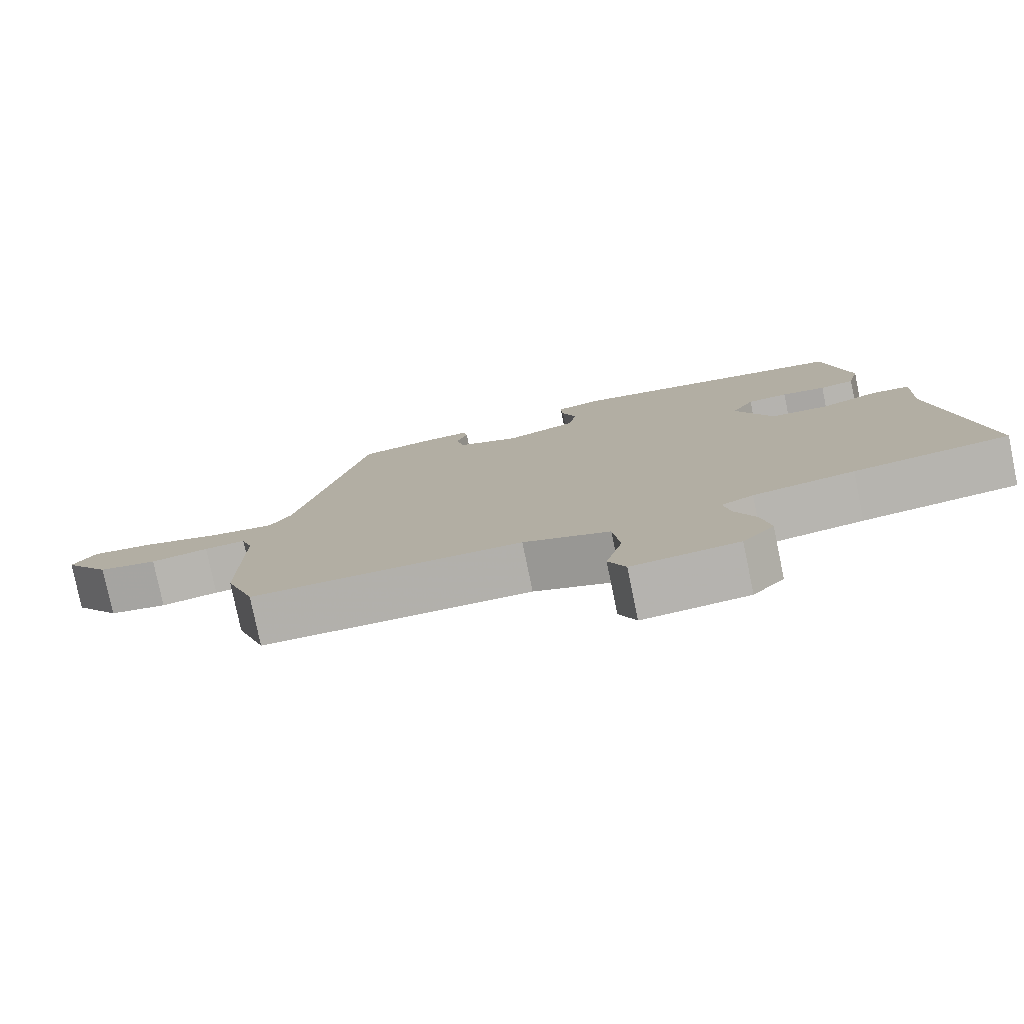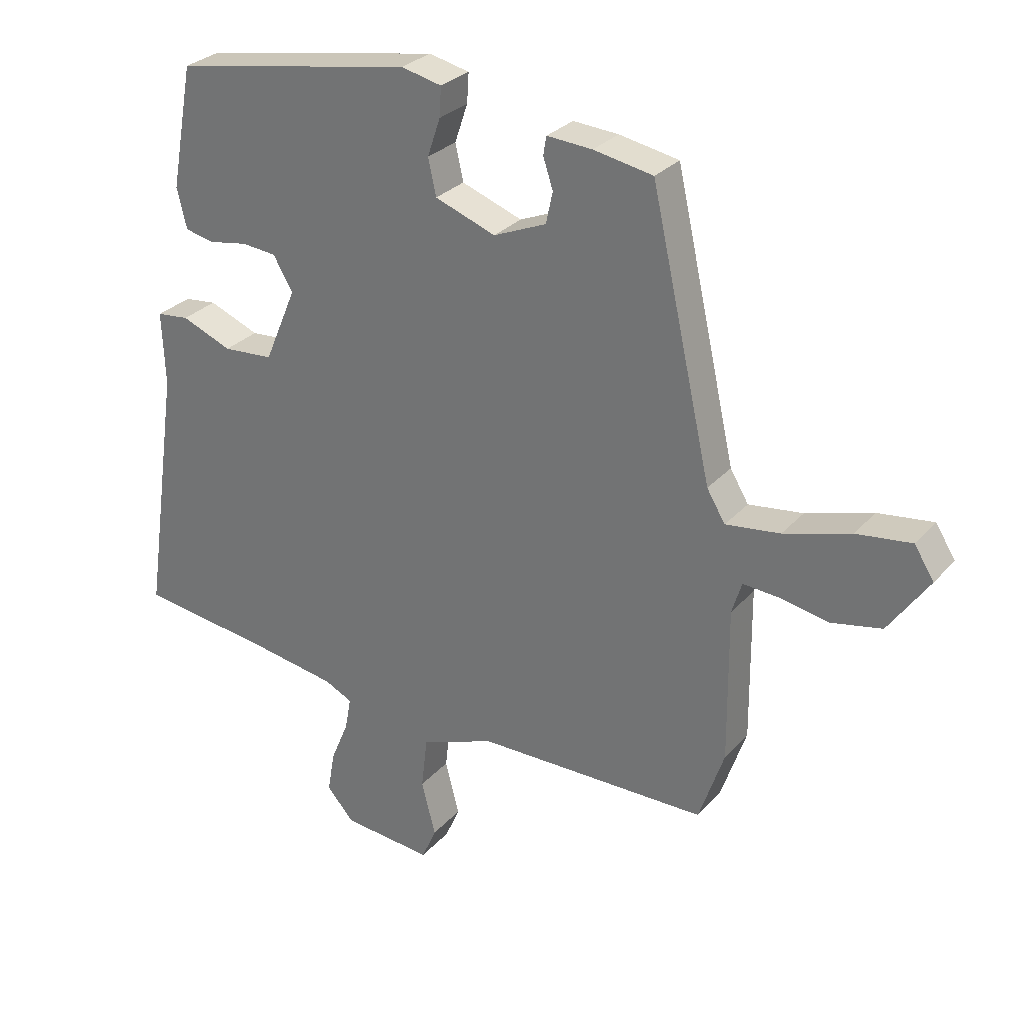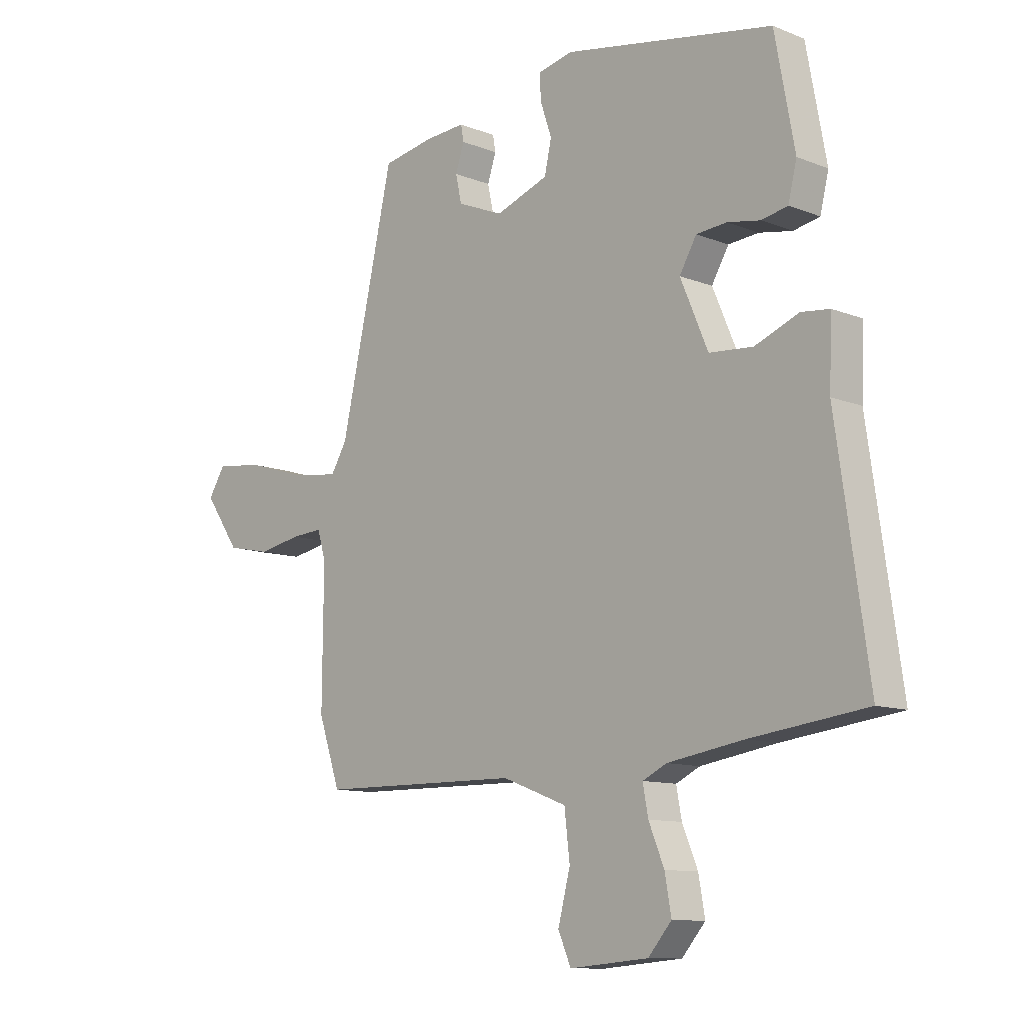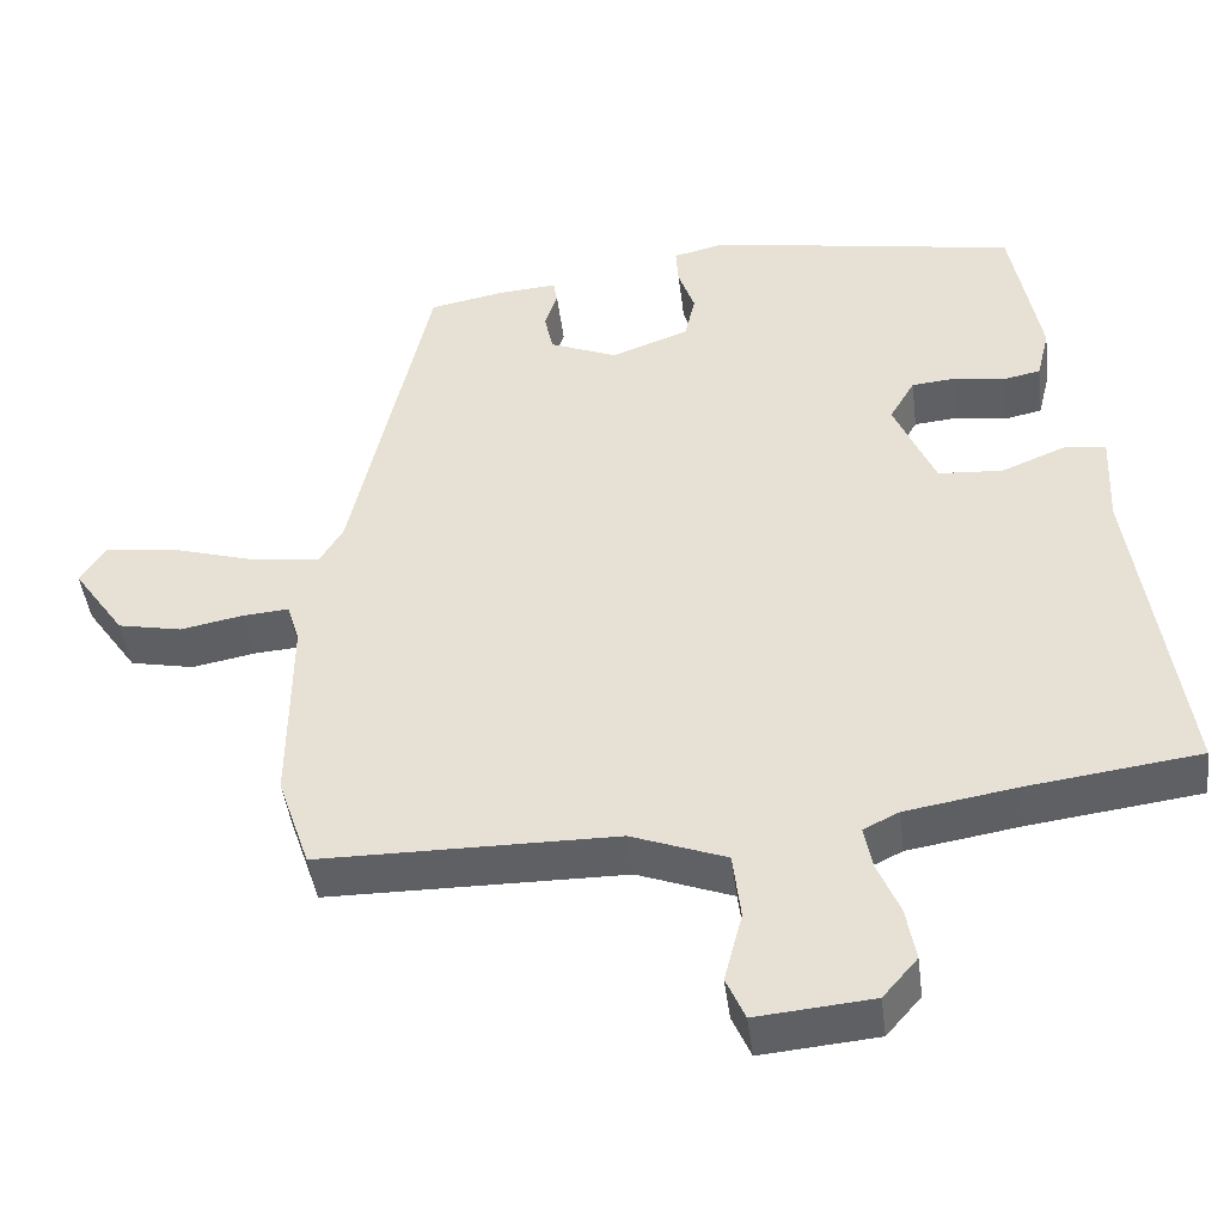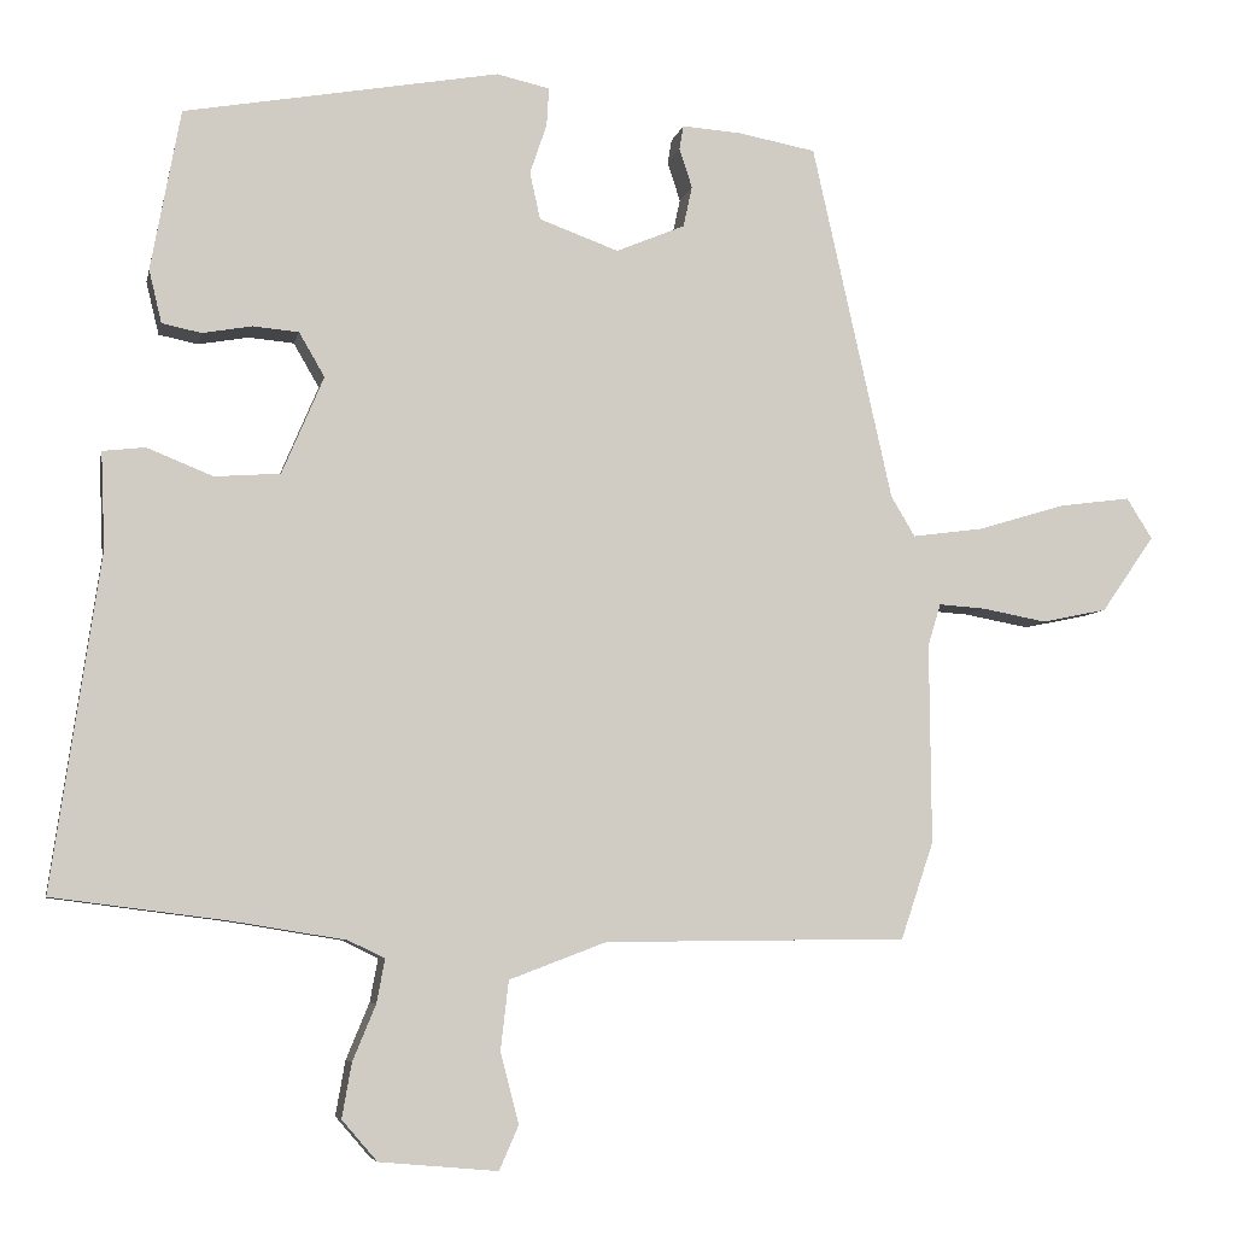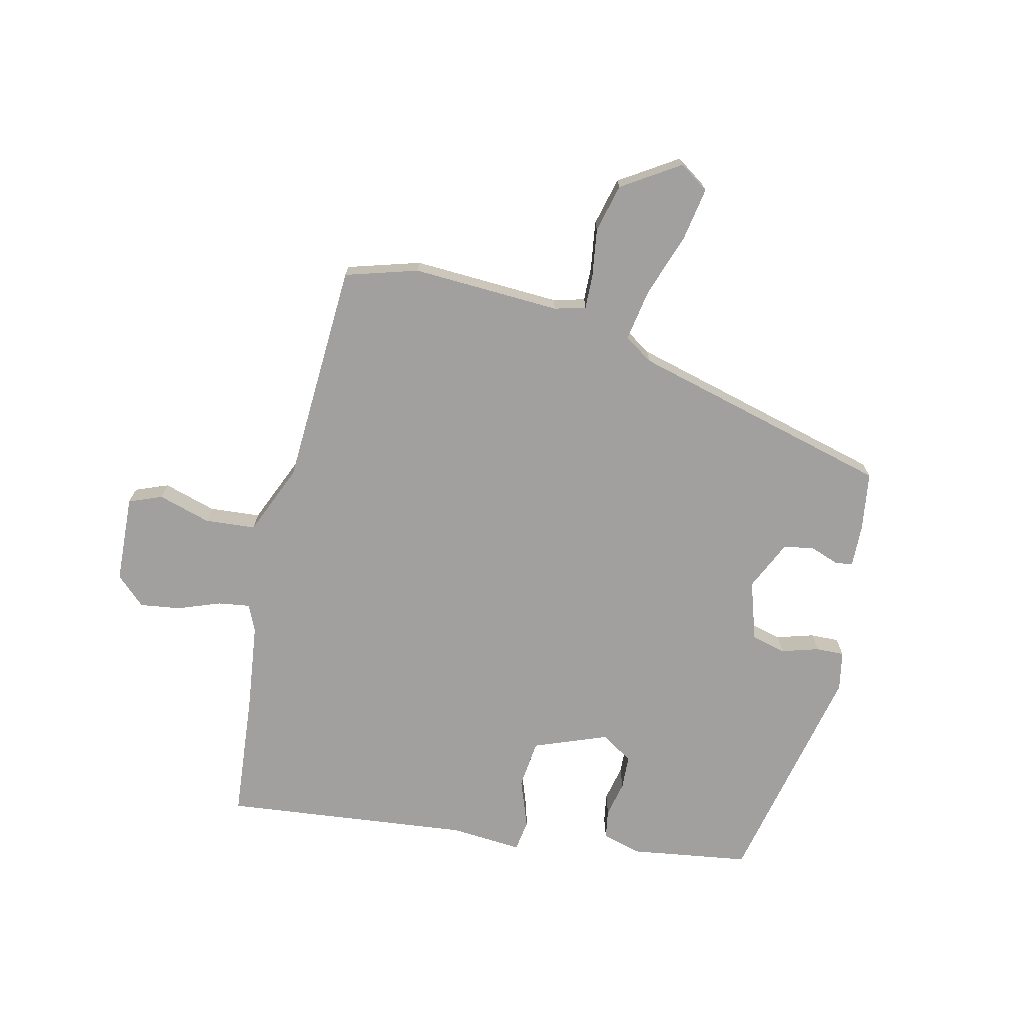
<metadata>
{"format":"obj","ext":"obj","renderer":"f3d","projection":"perspective","resolution":1024,"background":"white","views":[{"elev":-78.8,"azim":11.7,"up":"+Z"},{"elev":28.8,"azim":-147.3,"up":"+Z"},{"elev":-10.8,"azim":45.4,"up":"+Z"},{"elev":-45.0,"azim":7.2,"up":"+Z"},{"elev":-6.3,"azim":168.5,"up":"+Z"},{"elev":-71.8,"azim":-105.3,"up":"+Y"}]}
</metadata>
<code>
v 0.426 0.07 0.474
v 0.463 0.07 0.273
v 0.447 0.07 0.207
v 0.398 0.07 0.197
v 0.336 0.07 0.208
v 0.279 0.07 0.203
v 0.247 0.07 0.148
v 0.299 0.07 0.026
v 0.381 0.07 0.02
v 0.463 0.07 0.053
v 0.516 0.07 0.047
v 0.511 0.07 -0.074
v 0.571 0.07 -0.491
v 0.353 0.07 -0.519
v 0.211 0.07 -0.542
v 0.166 0.07 -0.564
v 0.176 0.07 -0.618
v 0.205 0.07 -0.688
v 0.217 0.07 -0.756
v 0.173 0.07 -0.807
v 0.025 0.07 -0.82
v 0.001 0.07 -0.765
v 0.024 0.07 -0.676
v 0.014 0.07 -0.59
v -0.107 0.07 -0.544
v -0.486 0.07 -0.54
v -0.527 0.07 -0.419
v -0.525 0.07 -0.168
v -0.541 0.07 -0.116
v -0.599 0.07 -0.12
v -0.68 0.07 -0.135
v -0.762 0.07 -0.118
v -0.828 0.07 -0.023
v -0.796 0.07 0.028
v -0.706 0.07 0.016
v -0.597 0.07 -0.017
v -0.508 0.07 -0.029
v -0.478 0.07 0.021
v -0.378 0.07 0.467
v -0.281 0.07 0.485
v -0.207 0.07 0.49
v -0.202 0.07 0.46
v -0.218 0.07 0.411
v -0.207 0.07 0.36
v -0.121 0.07 0.324
v -0.022 0.07 0.36
v -0.009 0.07 0.419
v -0.03 0.07 0.481
v -0.033 0.07 0.529
v 0.033 0.07 0.544
v 0.426 0 0.474
v 0.463 0 0.273
v 0.447 0 0.207
v 0.398 0 0.197
v 0.336 0 0.208
v 0.279 0 0.203
v 0.247 0 0.148
v 0.299 0 0.026
v 0.381 0 0.02
v 0.463 0 0.053
v 0.516 0 0.047
v 0.511 0 -0.074
v 0.571 0 -0.491
v 0.353 0 -0.519
v 0.211 0 -0.542
v 0.166 0 -0.564
v 0.176 0 -0.618
v 0.205 0 -0.688
v 0.217 0 -0.756
v 0.173 0 -0.807
v 0.025 0 -0.82
v 0.001 0 -0.765
v 0.024 0 -0.676
v 0.014 0 -0.59
v -0.107 0 -0.544
v -0.486 0 -0.54
v -0.527 0 -0.419
v -0.525 0 -0.168
v -0.541 0 -0.116
v -0.599 0 -0.12
v -0.68 0 -0.135
v -0.762 0 -0.118
v -0.828 0 -0.023
v -0.796 0 0.028
v -0.706 0 0.016
v -0.597 0 -0.017
v -0.508 0 -0.029
v -0.478 0 0.021
v -0.378 0 0.467
v -0.281 0 0.485
v -0.207 0 0.49
v -0.202 0 0.46
v -0.218 0 0.411
v -0.207 0 0.36
v -0.121 0 0.324
v -0.022 0 0.36
v -0.009 0 0.419
v -0.03 0 0.481
v -0.033 0 0.529
v 0.033 0 0.544
f 3 4 5
f 2 3 5
f 1 2 5
f 50 1 5
f 49 50 5
f 48 49 5
f 47 48 5
f 46 47 5 6
f 45 46 6 7
f 44 45 7 8
f 41 42 43
f 40 41 43
f 39 40 43
f 38 39 43
f 37 38 43 44
f 34 35 36
f 33 34 36
f 32 33 36
f 31 32 36
f 30 31 36
f 29 30 36 37
f 37 44 8
f 29 37 8
f 28 29 8
f 28 8 9
f 27 28 9
f 26 27 9
f 25 26 9
f 21 22 23
f 20 21 23
f 19 20 23
f 18 19 23
f 17 18 23
f 16 17 23 24
f 10 11 12
f 9 10 12
f 25 9 12
f 24 25 12
f 16 24 12
f 15 16 12
f 12 13 14
f 12 14 15
f 55 54 53
f 55 53 52
f 55 52 51
f 55 51 100
f 55 100 99
f 55 99 98
f 55 98 97
f 56 55 97 96
f 57 56 96 95
f 58 57 95 94
f 93 92 91
f 93 91 90
f 93 90 89
f 93 89 88
f 94 93 88 87
f 86 85 84
f 86 84 83
f 86 83 82
f 86 82 81
f 86 81 80
f 87 86 80 79
f 58 94 87
f 58 87 79
f 58 79 78
f 59 58 78
f 59 78 77
f 59 77 76
f 59 76 75
f 73 72 71
f 73 71 70
f 73 70 69
f 73 69 68
f 73 68 67
f 74 73 67 66
f 62 61 60
f 62 60 59
f 62 59 75
f 62 75 74
f 62 74 66
f 62 66 65
f 64 63 62
f 65 64 62
f 1 51 52 2
f 2 52 53 3
f 3 53 54 4
f 4 54 55 5
f 5 55 56 6
f 6 56 57 7
f 7 57 58 8
f 8 58 59 9
f 9 59 60 10
f 10 60 61 11
f 11 61 62 12
f 12 62 63 13
f 13 63 64 14
f 14 64 65 15
f 15 65 66 16
f 16 66 67 17
f 17 67 68 18
f 18 68 69 19
f 19 69 70 20
f 20 70 71 21
f 21 71 72 22
f 22 72 73 23
f 23 73 74 24
f 24 74 75 25
f 25 75 76 26
f 26 76 77 27
f 27 77 78 28
f 28 78 79 29
f 29 79 80 30
f 30 80 81 31
f 31 81 82 32
f 32 82 83 33
f 33 83 84 34
f 34 84 85 35
f 35 85 86 36
f 36 86 87 37
f 37 87 88 38
f 38 88 89 39
f 39 89 90 40
f 40 90 91 41
f 41 91 92 42
f 42 92 93 43
f 43 93 94 44
f 44 94 95 45
f 45 95 96 46
f 46 96 97 47
f 47 97 98 48
f 48 98 99 49
f 49 99 100 50
f 50 100 51 1

</code>
